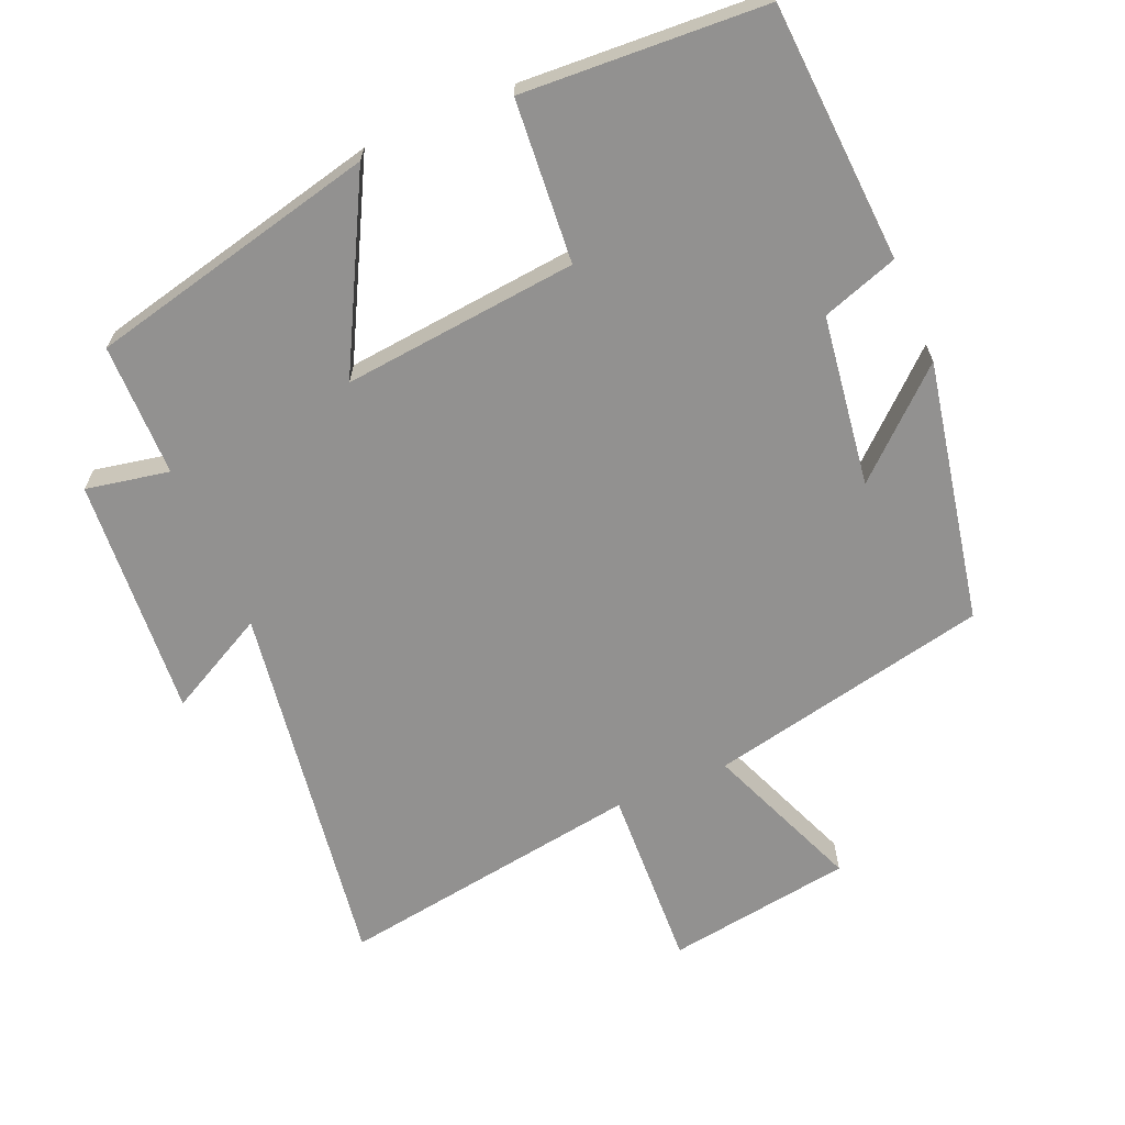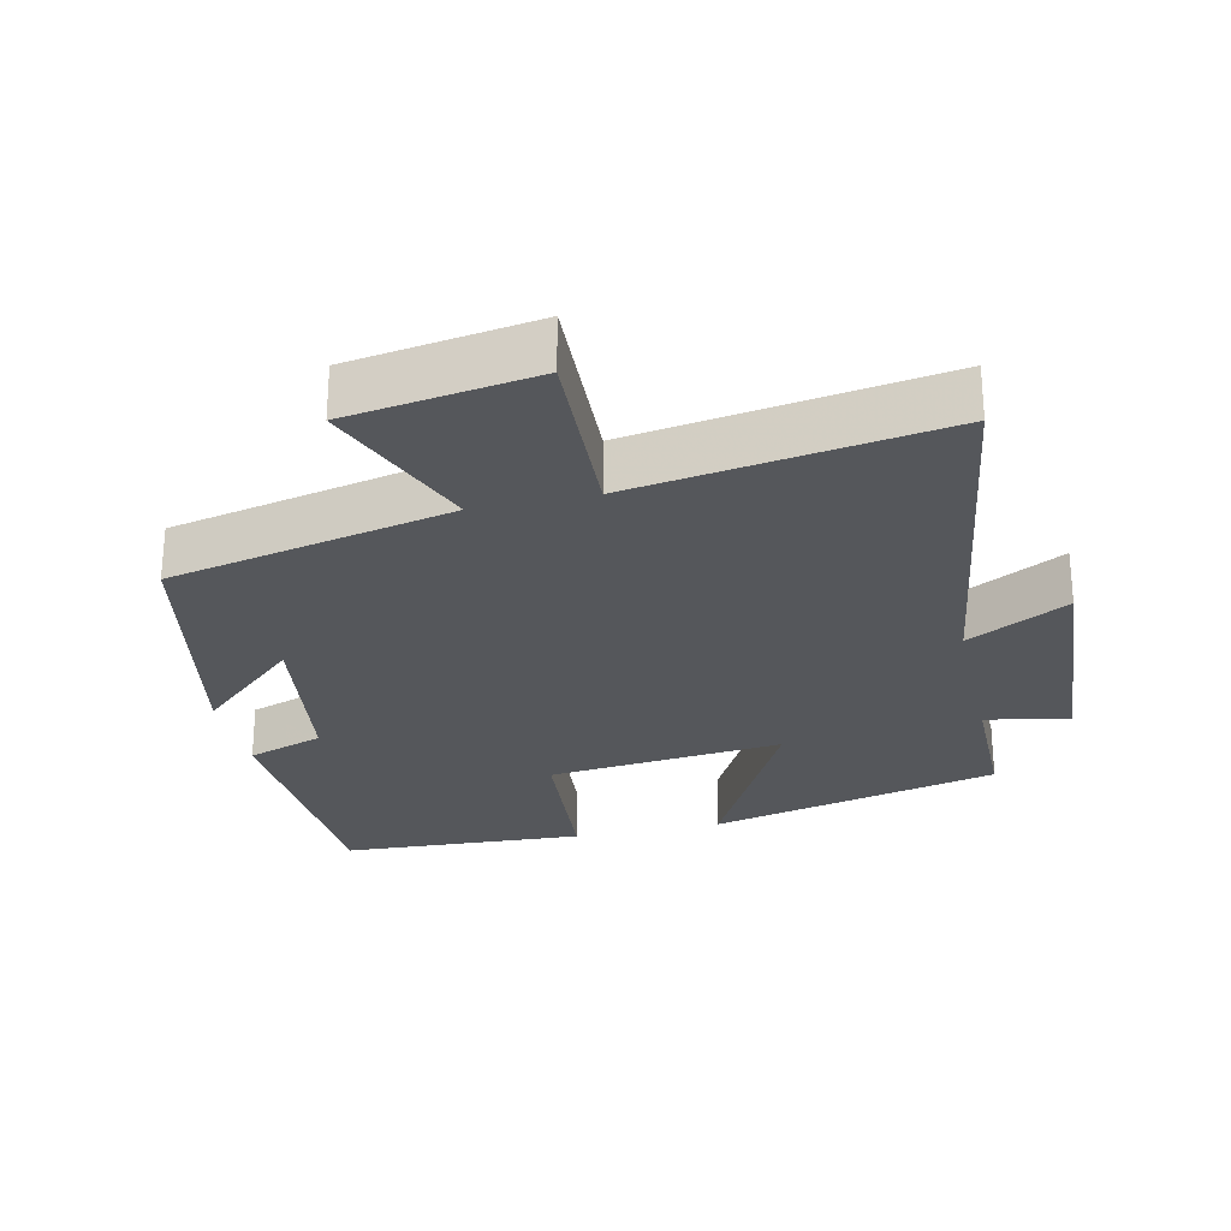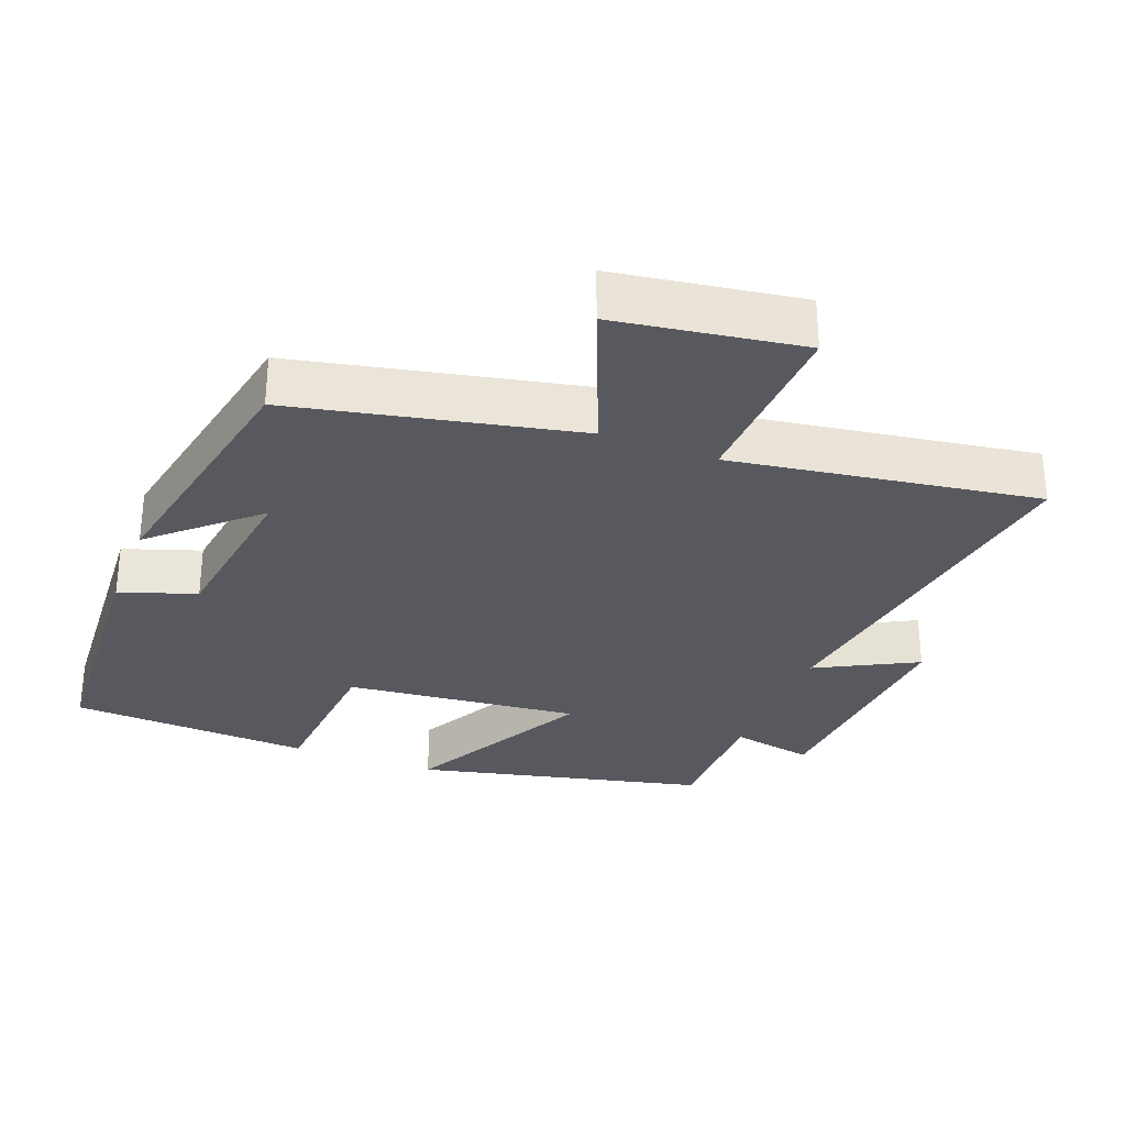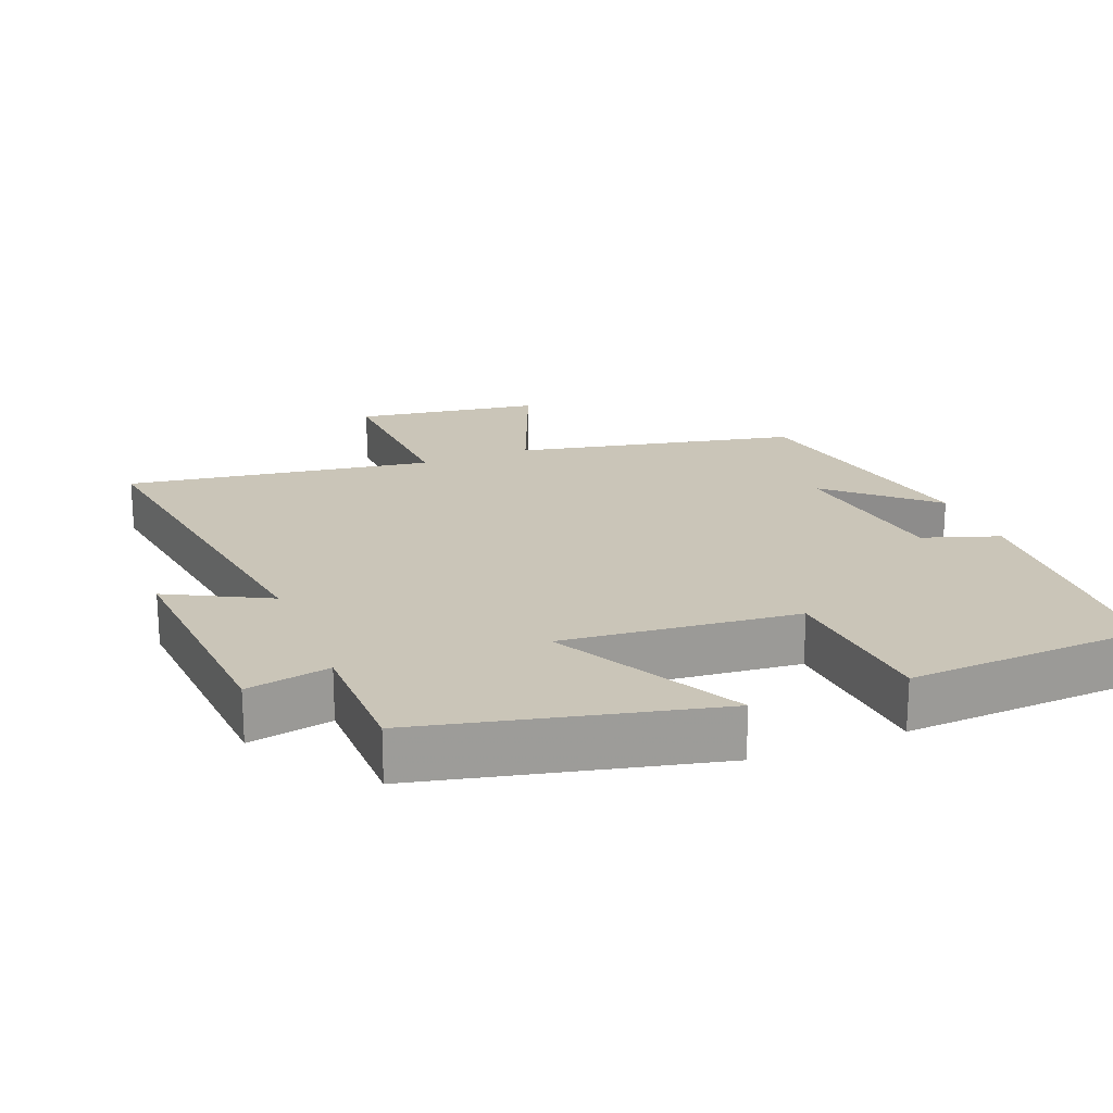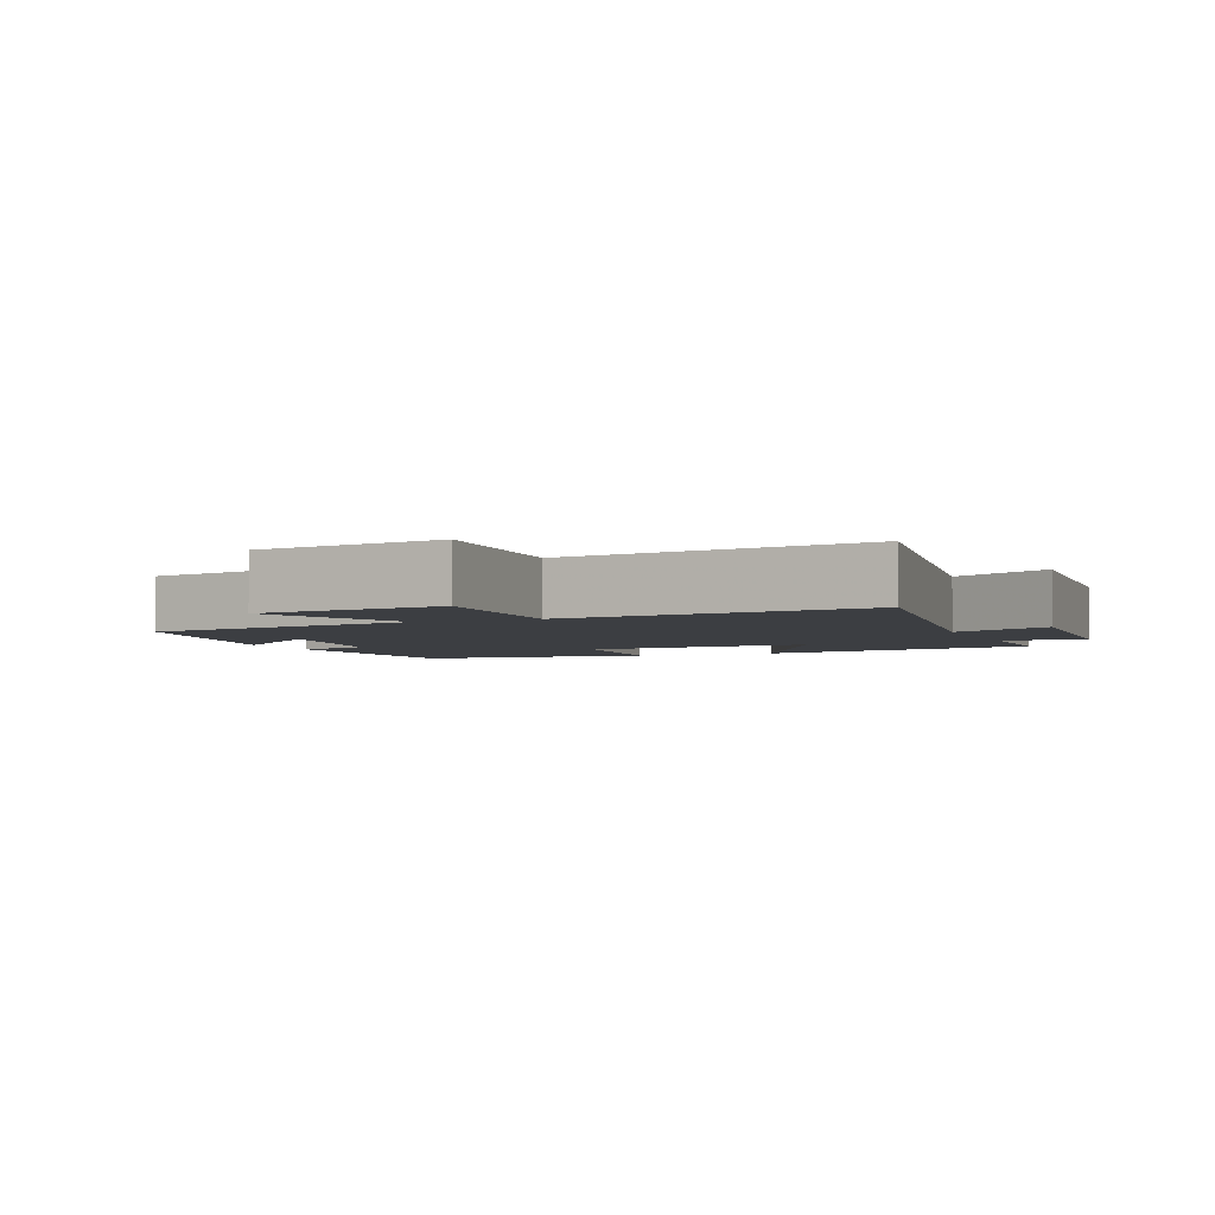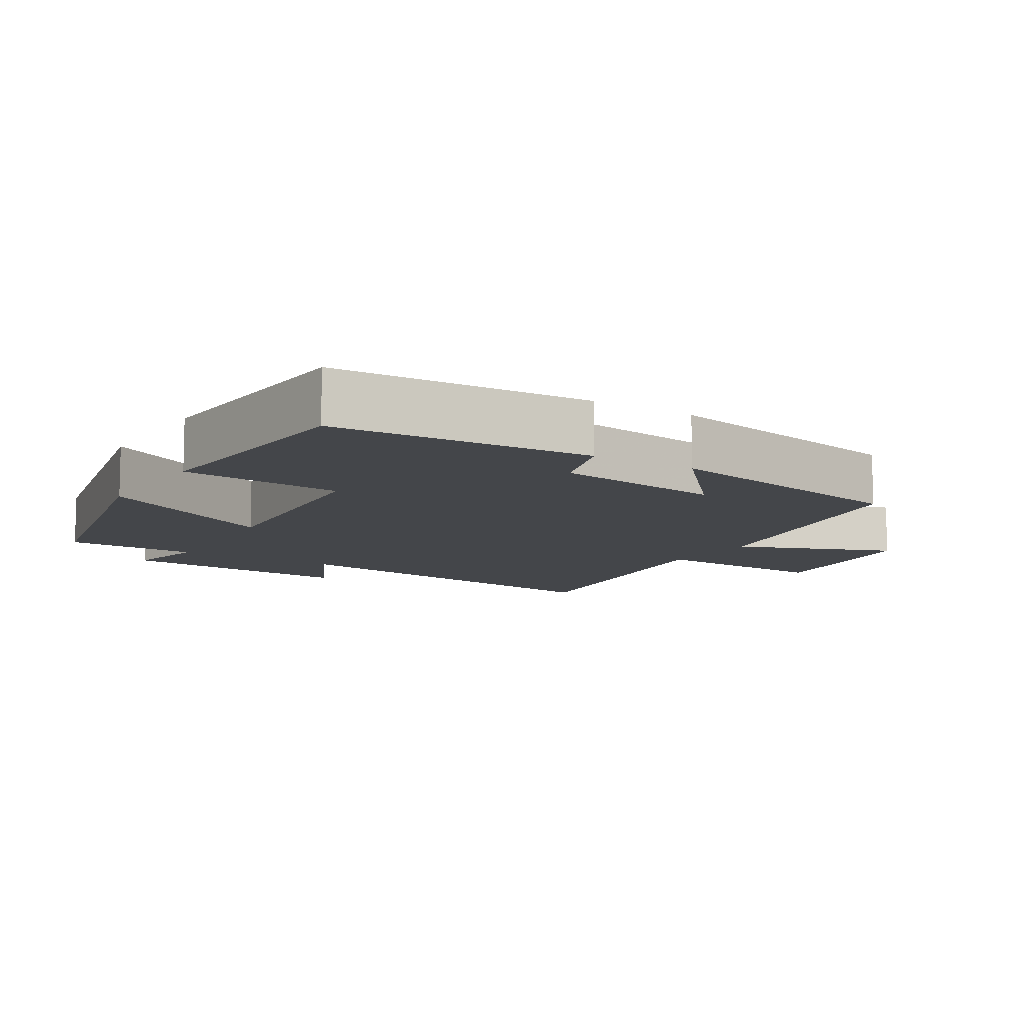
<metadata>
{"format":"obj","ext":"obj","renderer":"f3d","projection":"perspective","resolution":1024,"background":"white","views":[{"elev":-66.1,"azim":-157.0,"up":"+Y"},{"elev":-26.8,"azim":12.7,"up":"+Y"},{"elev":-30.3,"azim":-21.1,"up":"+Y"},{"elev":20.4,"azim":158.2,"up":"+Y"},{"elev":-3.4,"azim":22.0,"up":"+Y"},{"elev":-9.8,"azim":-122.5,"up":"+Y"}]}
</metadata>
<code>
v -0.427 0.07 0.414
v -0.024 0.07 0.5
v -0.115 0.07 0.723
v 0.151 0.07 0.763
v 0.14 0.07 0.5
v 0.578 0.07 0.567
v 0.5 0.07 0.033
v 0.643 0.07 0.108
v 0.619 0.07 -0.236
v 0.5 0.07 -0.213
v 0.499 0.07 -0.403
v 0.084 0.07 -0.5
v 0.224 0.07 -0.234
v -0.112 0.07 -0.268
v -0.13 0.07 -0.5
v -0.477 0.07 -0.481
v -0.5 0.07 -0.111
v -0.391 0.07 -0.074
v -0.357 0.07 0.17
v -0.5 0.07 0.041
v -0.427 0 0.414
v -0.024 0 0.5
v -0.115 0 0.723
v 0.151 0 0.763
v 0.14 0 0.5
v 0.578 0 0.567
v 0.5 0 0.033
v 0.643 0 0.108
v 0.619 0 -0.236
v 0.5 0 -0.213
v 0.499 0 -0.403
v 0.084 0 -0.5
v 0.224 0 -0.234
v -0.112 0 -0.268
v -0.13 0 -0.5
v -0.477 0 -0.481
v -0.5 0 -0.111
v -0.391 0 -0.074
v -0.357 0 0.17
v -0.5 0 0.041
f 19 20 1 2
f 18 19 2
f 15 16 17 18
f 14 15 18
f 13 14 18 2
f 10 11 12 13
f 10 13 2
f 7 8 9 10
f 7 10 2 3
f 5 6 7
f 5 7 3
f 3 4 5
f 22 21 40 39
f 22 39 38
f 38 37 36 35
f 38 35 34
f 22 38 34 33
f 33 32 31 30
f 22 33 30
f 30 29 28 27
f 23 22 30 27
f 27 26 25
f 23 27 25
f 25 24 23
f 1 21 22 2
f 2 22 23 3
f 3 23 24 4
f 4 24 25 5
f 5 25 26 6
f 6 26 27 7
f 7 27 28 8
f 8 28 29 9
f 9 29 30 10
f 10 30 31 11
f 11 31 32 12
f 12 32 33 13
f 13 33 34 14
f 14 34 35 15
f 15 35 36 16
f 16 36 37 17
f 17 37 38 18
f 18 38 39 19
f 19 39 40 20
f 20 40 21 1

</code>
